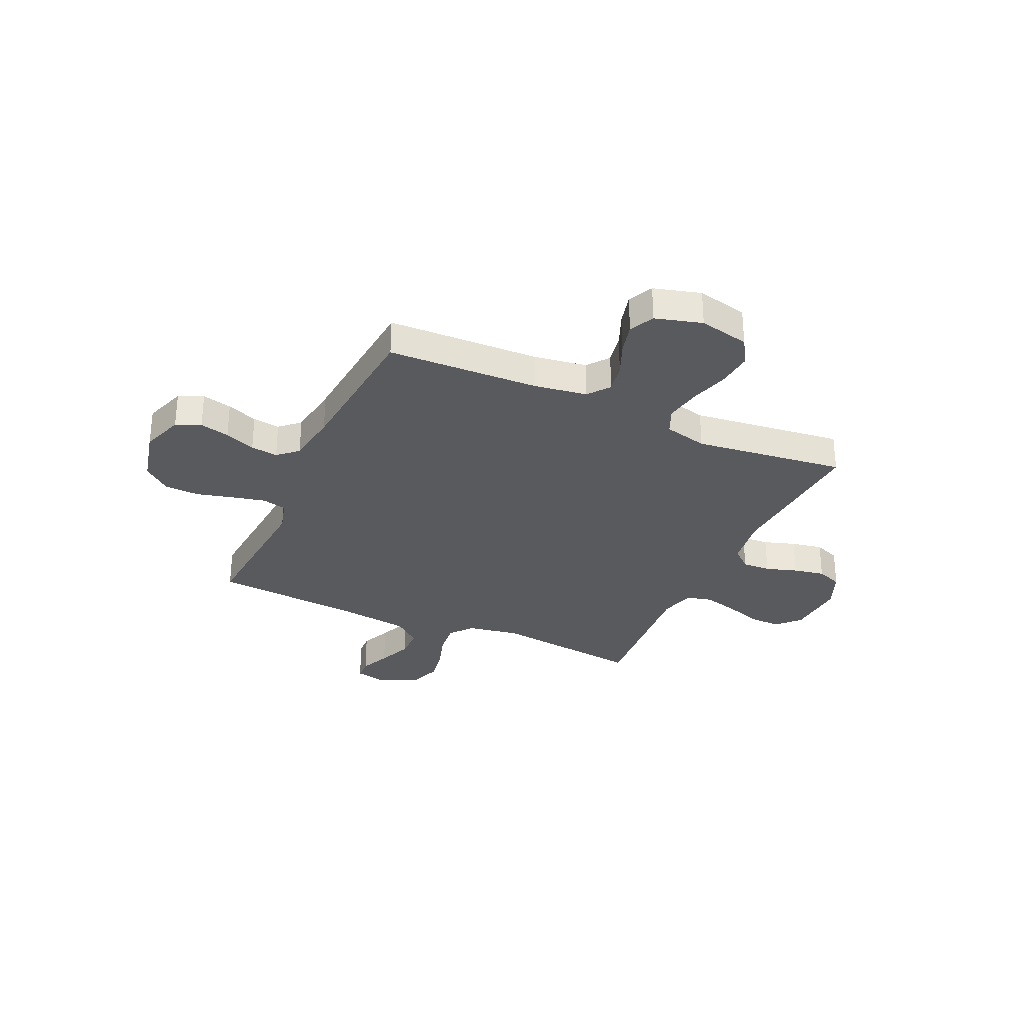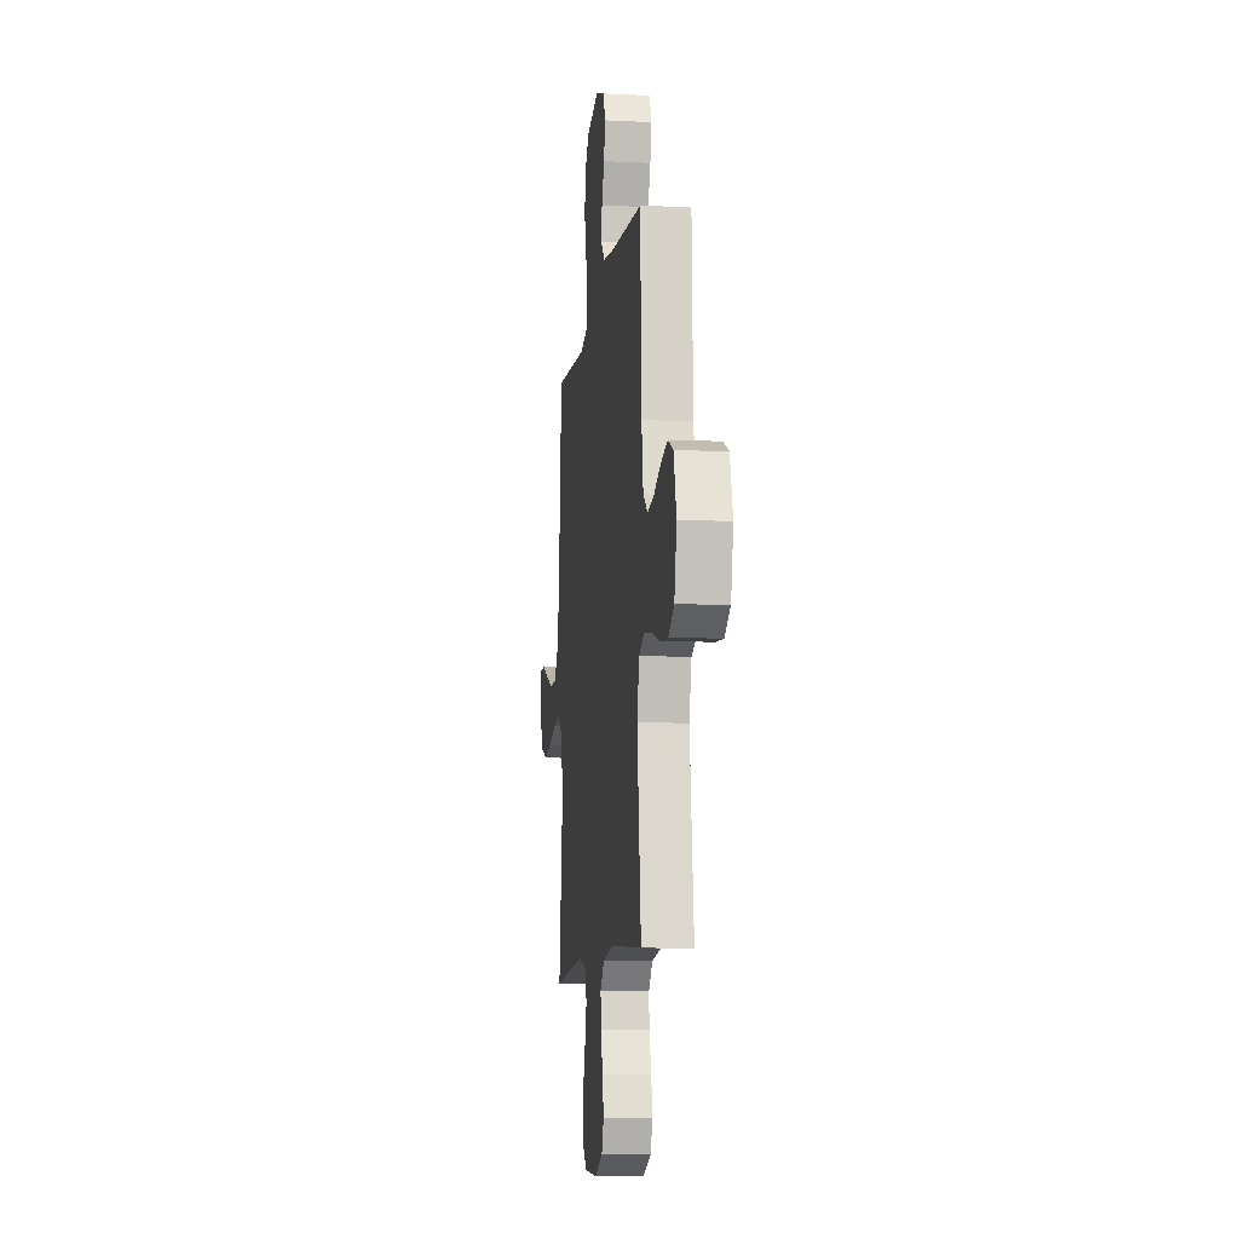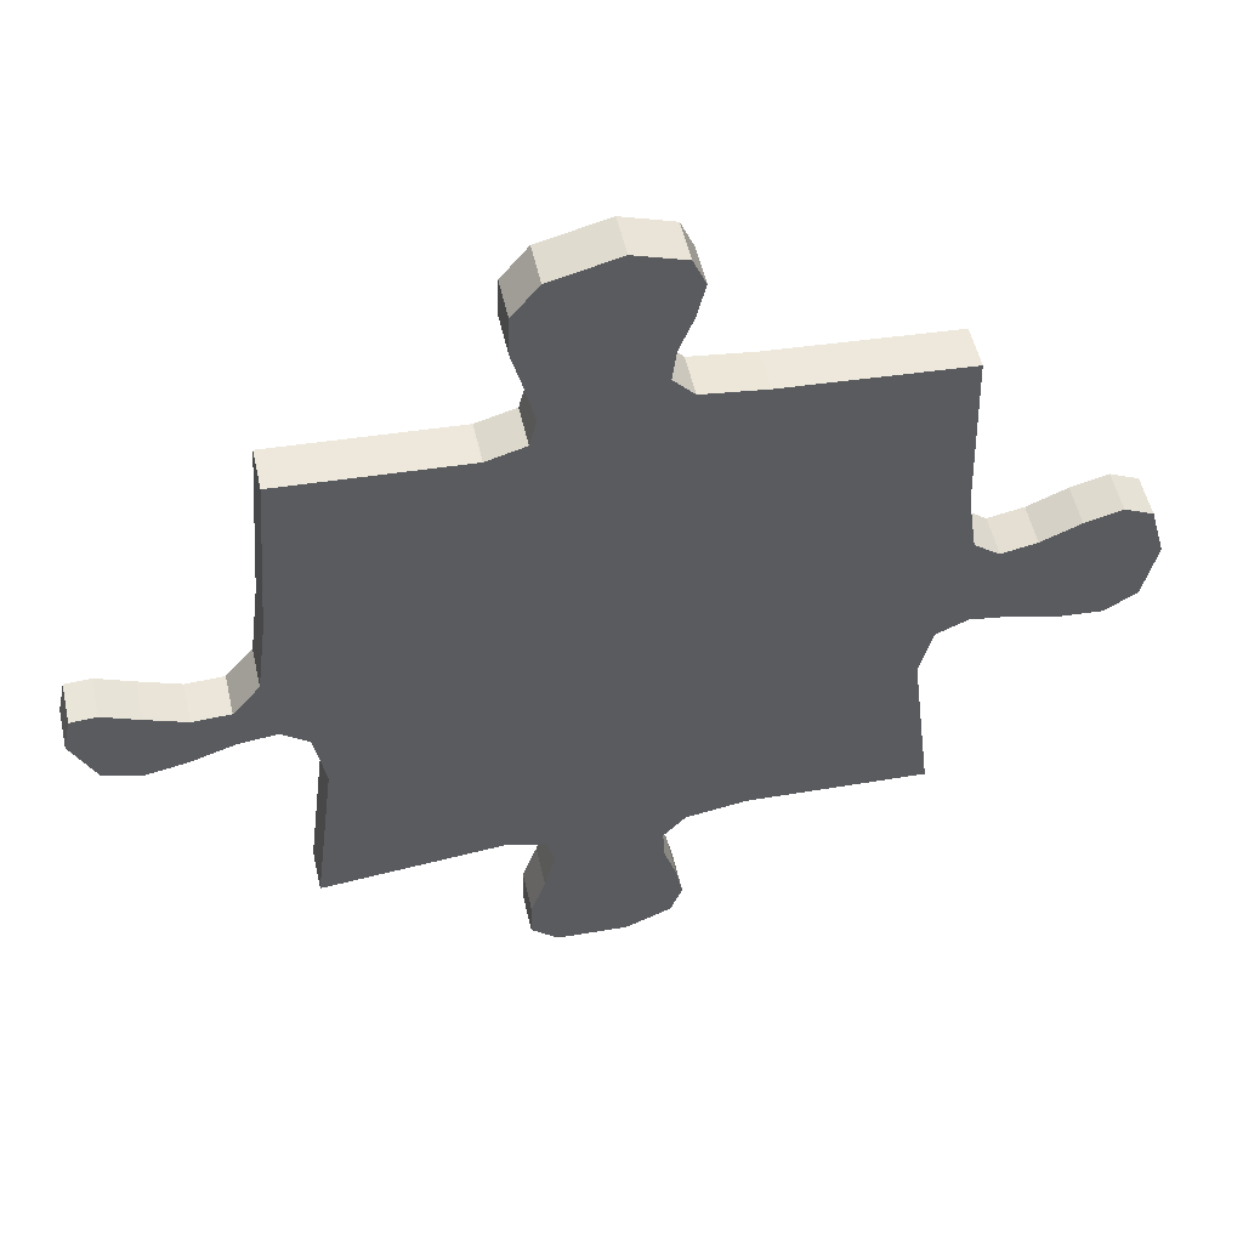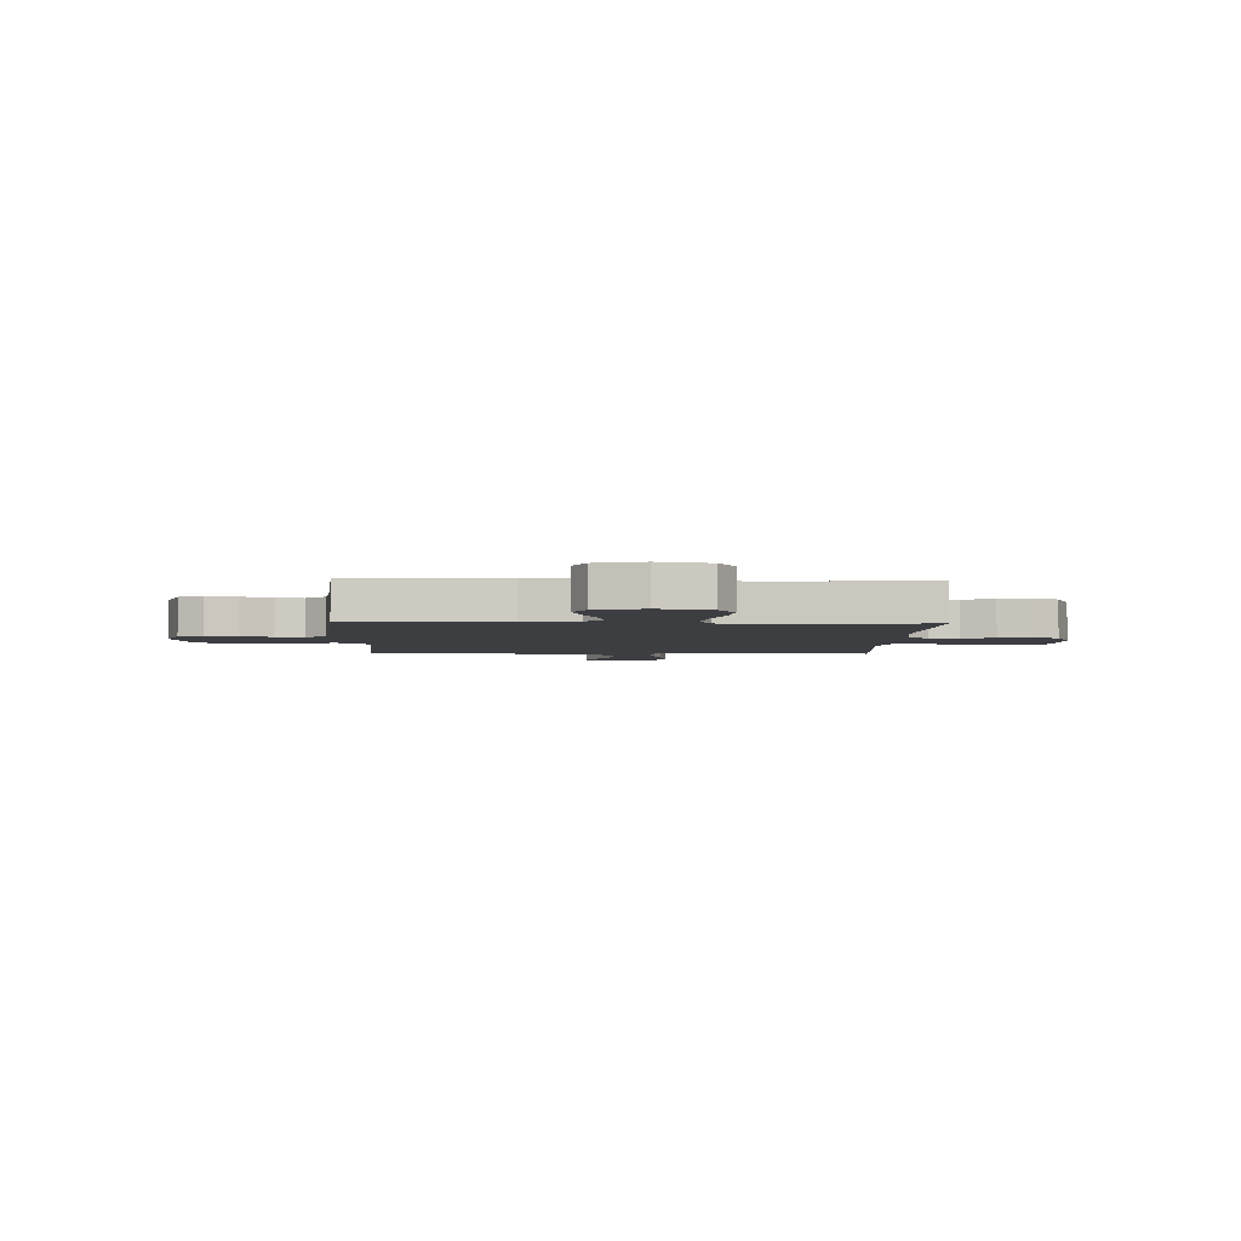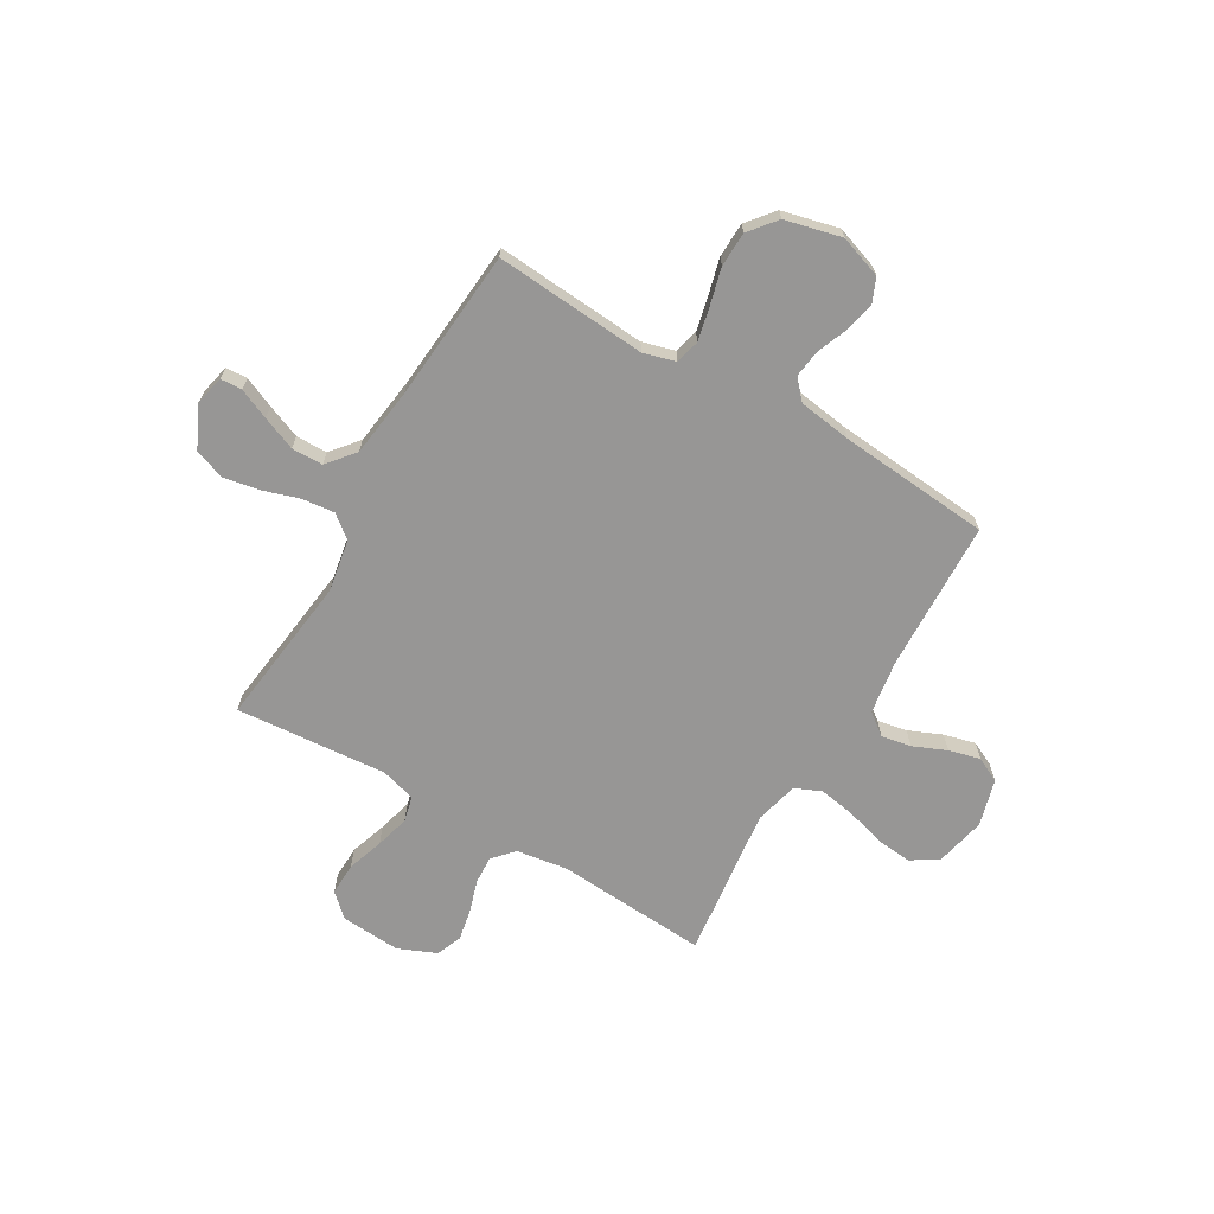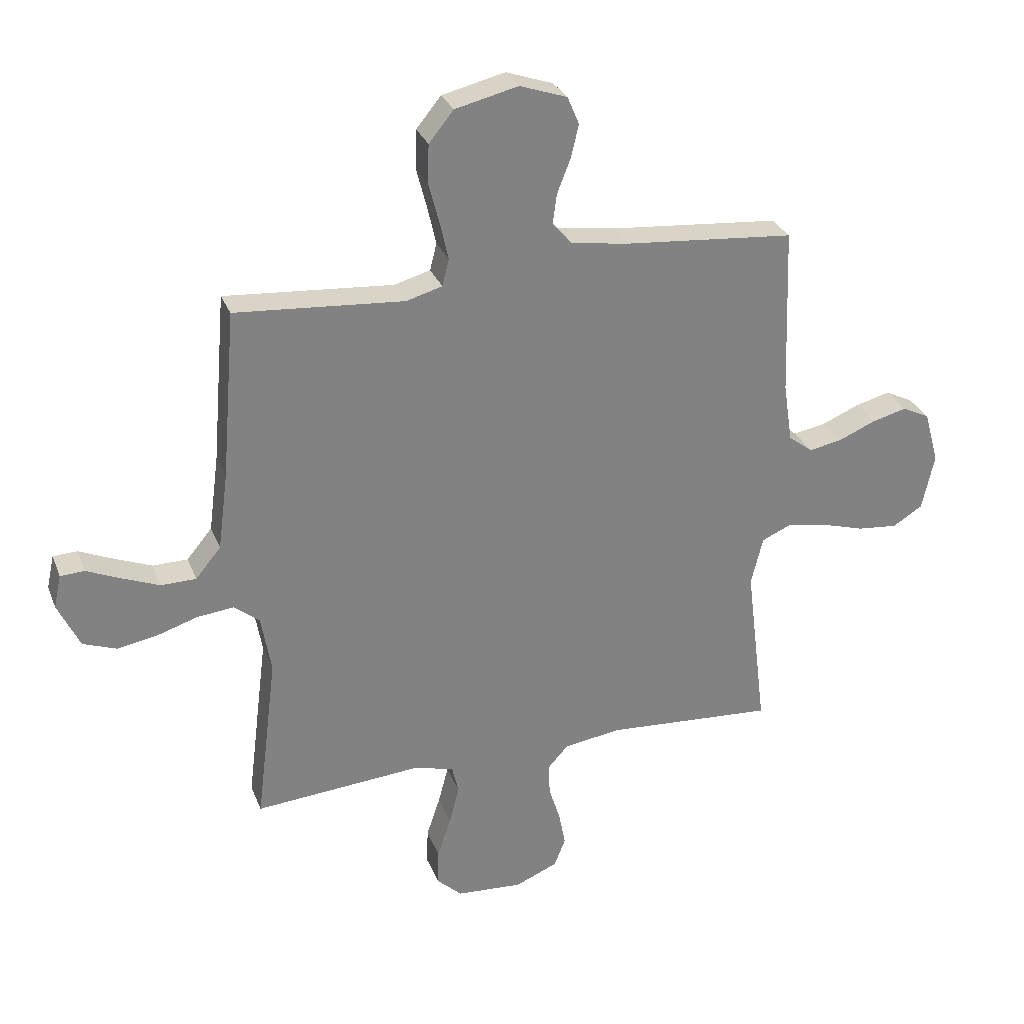
<metadata>
{"format":"obj","ext":"obj","renderer":"f3d","projection":"perspective","resolution":1024,"background":"white","views":[{"elev":-30.8,"azim":65.5,"up":"+Y"},{"elev":-9.5,"azim":82.8,"up":"+Z"},{"elev":53.1,"azim":-12.7,"up":"+Z"},{"elev":-3.6,"azim":88.0,"up":"+Y"},{"elev":-67.9,"azim":-30.3,"up":"+Y"},{"elev":29.4,"azim":-18.8,"up":"+Z"}]}
</metadata>
<code>
v -0.5 0.07 0.5
v -0.2 0.07 0.477
v -0.136 0.07 0.495
v -0.124 0.07 0.543
v -0.139 0.07 0.609
v -0.158 0.07 0.682
v -0.156 0.07 0.751
v -0.112 0.07 0.805
v 0 0.07 0.832
v 0.084 0.07 0.803
v 0.105 0.07 0.754
v 0.091 0.07 0.695
v 0.067 0.07 0.634
v 0.06 0.07 0.58
v 0.095 0.07 0.541
v 0.2 0.07 0.526
v 0.5 0.07 0.5
v 0.511 0.07 0.2
v 0.527 0.07 0.095
v 0.57 0.07 0.062
v 0.629 0.07 0.073
v 0.695 0.07 0.101
v 0.757 0.07 0.117
v 0.806 0.07 0.093
v 0.832 0.07 0
v 0.81 0.07 -0.1
v 0.757 0.07 -0.133
v 0.685 0.07 -0.126
v 0.607 0.07 -0.103
v 0.536 0.07 -0.091
v 0.484 0.07 -0.114
v 0.463 0.07 -0.2
v 0.5 0.07 -0.5
v 0.2 0.07 -0.48
v 0.098 0.07 -0.495
v 0.061 0.07 -0.536
v 0.064 0.07 -0.592
v 0.084 0.07 -0.655
v 0.096 0.07 -0.717
v 0.076 0.07 -0.768
v 0 0.07 -0.8
v -0.118 0.07 -0.792
v -0.163 0.07 -0.75
v -0.161 0.07 -0.686
v -0.137 0.07 -0.614
v -0.119 0.07 -0.546
v -0.131 0.07 -0.496
v -0.2 0.07 -0.476
v -0.5 0.07 -0.5
v -0.463 0.07 -0.2
v -0.481 0.07 -0.097
v -0.526 0.07 -0.061
v -0.591 0.07 -0.068
v -0.663 0.07 -0.091
v -0.734 0.07 -0.104
v -0.794 0.07 -0.082
v -0.833 0.07 0
v -0.82 0.07 0.059
v -0.777 0.07 0.061
v -0.717 0.07 0.035
v -0.65 0.07 0.008
v -0.588 0.07 0.009
v -0.543 0.07 0.063
v -0.525 0.07 0.2
v -0.5 0 0.5
v -0.2 0 0.477
v -0.136 0 0.495
v -0.124 0 0.543
v -0.139 0 0.609
v -0.158 0 0.682
v -0.156 0 0.751
v -0.112 0 0.805
v 0 0 0.832
v 0.084 0 0.803
v 0.105 0 0.754
v 0.091 0 0.695
v 0.067 0 0.634
v 0.06 0 0.58
v 0.095 0 0.541
v 0.2 0 0.526
v 0.5 0 0.5
v 0.511 0 0.2
v 0.527 0 0.095
v 0.57 0 0.062
v 0.629 0 0.073
v 0.695 0 0.101
v 0.757 0 0.117
v 0.806 0 0.093
v 0.832 0 0
v 0.81 0 -0.1
v 0.757 0 -0.133
v 0.685 0 -0.126
v 0.607 0 -0.103
v 0.536 0 -0.091
v 0.484 0 -0.114
v 0.463 0 -0.2
v 0.5 0 -0.5
v 0.2 0 -0.48
v 0.098 0 -0.495
v 0.061 0 -0.536
v 0.064 0 -0.592
v 0.084 0 -0.655
v 0.096 0 -0.717
v 0.076 0 -0.768
v 0 0 -0.8
v -0.118 0 -0.792
v -0.163 0 -0.75
v -0.161 0 -0.686
v -0.137 0 -0.614
v -0.119 0 -0.546
v -0.131 0 -0.496
v -0.2 0 -0.476
v -0.5 0 -0.5
v -0.463 0 -0.2
v -0.481 0 -0.097
v -0.526 0 -0.061
v -0.591 0 -0.068
v -0.663 0 -0.091
v -0.734 0 -0.104
v -0.794 0 -0.082
v -0.833 0 0
v -0.82 0 0.059
v -0.777 0 0.061
v -0.717 0 0.035
v -0.65 0 0.008
v -0.588 0 0.009
v -0.543 0 0.063
v -0.525 0 0.2
f 58 59 60
f 57 58 60
f 56 57 60
f 55 56 60
f 54 55 60
f 53 54 60
f 52 53 60 61
f 48 49 50
f 47 48 50 51
f 43 44 45
f 42 43 45
f 41 42 45
f 40 41 45
f 39 40 45
f 38 39 45
f 37 38 45
f 36 37 45 46
f 35 36 46 47
f 32 33 34
f 35 47 51
f 34 35 51
f 32 34 51
f 31 32 51
f 27 28 29
f 26 27 29
f 25 26 29
f 24 25 29
f 23 24 29
f 22 23 29
f 21 22 29
f 20 21 29 30
f 31 51 52
f 30 31 52
f 20 30 52
f 19 20 52
f 11 12 13
f 10 11 13
f 9 10 13
f 8 9 13
f 7 8 13
f 6 7 13
f 5 6 13
f 4 5 13 14
f 3 4 14 15
f 64 1 2
f 3 15 16
f 2 3 16
f 64 2 16
f 63 64 16
f 18 19 52
f 17 18 52
f 16 17 52
f 63 16 52
f 62 63 52
f 52 61 62
f 124 123 122
f 124 122 121
f 124 121 120
f 124 120 119
f 124 119 118
f 124 118 117
f 125 124 117 116
f 114 113 112
f 115 114 112 111
f 109 108 107
f 109 107 106
f 109 106 105
f 109 105 104
f 109 104 103
f 109 103 102
f 109 102 101
f 110 109 101 100
f 111 110 100 99
f 98 97 96
f 115 111 99
f 115 99 98
f 115 98 96
f 115 96 95
f 93 92 91
f 93 91 90
f 93 90 89
f 93 89 88
f 93 88 87
f 93 87 86
f 93 86 85
f 94 93 85 84
f 116 115 95
f 116 95 94
f 116 94 84
f 116 84 83
f 77 76 75
f 77 75 74
f 77 74 73
f 77 73 72
f 77 72 71
f 77 71 70
f 77 70 69
f 78 77 69 68
f 79 78 68 67
f 66 65 128
f 80 79 67
f 80 67 66
f 80 66 128
f 80 128 127
f 116 83 82
f 116 82 81
f 116 81 80
f 116 80 127
f 116 127 126
f 126 125 116
f 1 65 66 2
f 2 66 67 3
f 3 67 68 4
f 4 68 69 5
f 5 69 70 6
f 6 70 71 7
f 7 71 72 8
f 8 72 73 9
f 9 73 74 10
f 10 74 75 11
f 11 75 76 12
f 12 76 77 13
f 13 77 78 14
f 14 78 79 15
f 15 79 80 16
f 16 80 81 17
f 17 81 82 18
f 18 82 83 19
f 19 83 84 20
f 20 84 85 21
f 21 85 86 22
f 22 86 87 23
f 23 87 88 24
f 24 88 89 25
f 25 89 90 26
f 26 90 91 27
f 27 91 92 28
f 28 92 93 29
f 29 93 94 30
f 30 94 95 31
f 31 95 96 32
f 32 96 97 33
f 33 97 98 34
f 34 98 99 35
f 35 99 100 36
f 36 100 101 37
f 37 101 102 38
f 38 102 103 39
f 39 103 104 40
f 40 104 105 41
f 41 105 106 42
f 42 106 107 43
f 43 107 108 44
f 44 108 109 45
f 45 109 110 46
f 46 110 111 47
f 47 111 112 48
f 48 112 113 49
f 49 113 114 50
f 50 114 115 51
f 51 115 116 52
f 52 116 117 53
f 53 117 118 54
f 54 118 119 55
f 55 119 120 56
f 56 120 121 57
f 57 121 122 58
f 58 122 123 59
f 59 123 124 60
f 60 124 125 61
f 61 125 126 62
f 62 126 127 63
f 63 127 128 64
f 64 128 65 1

</code>
